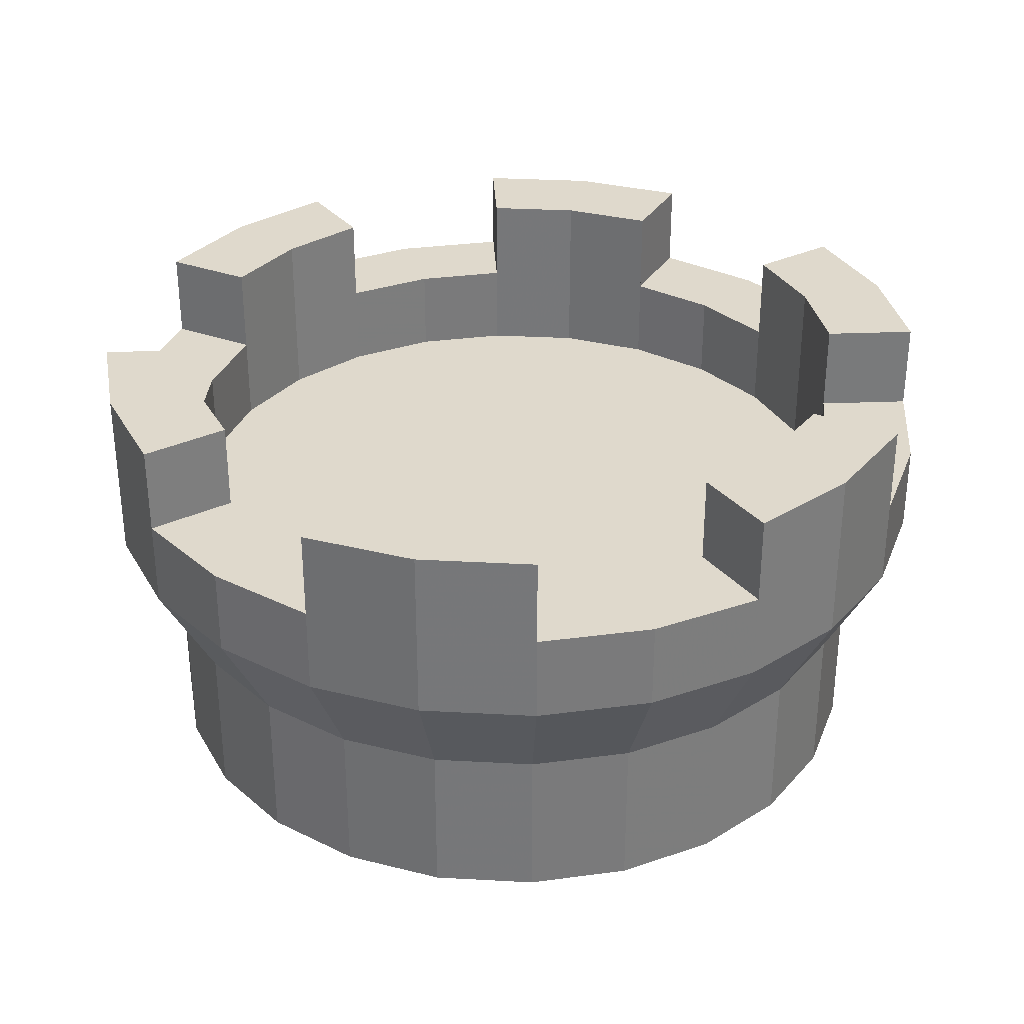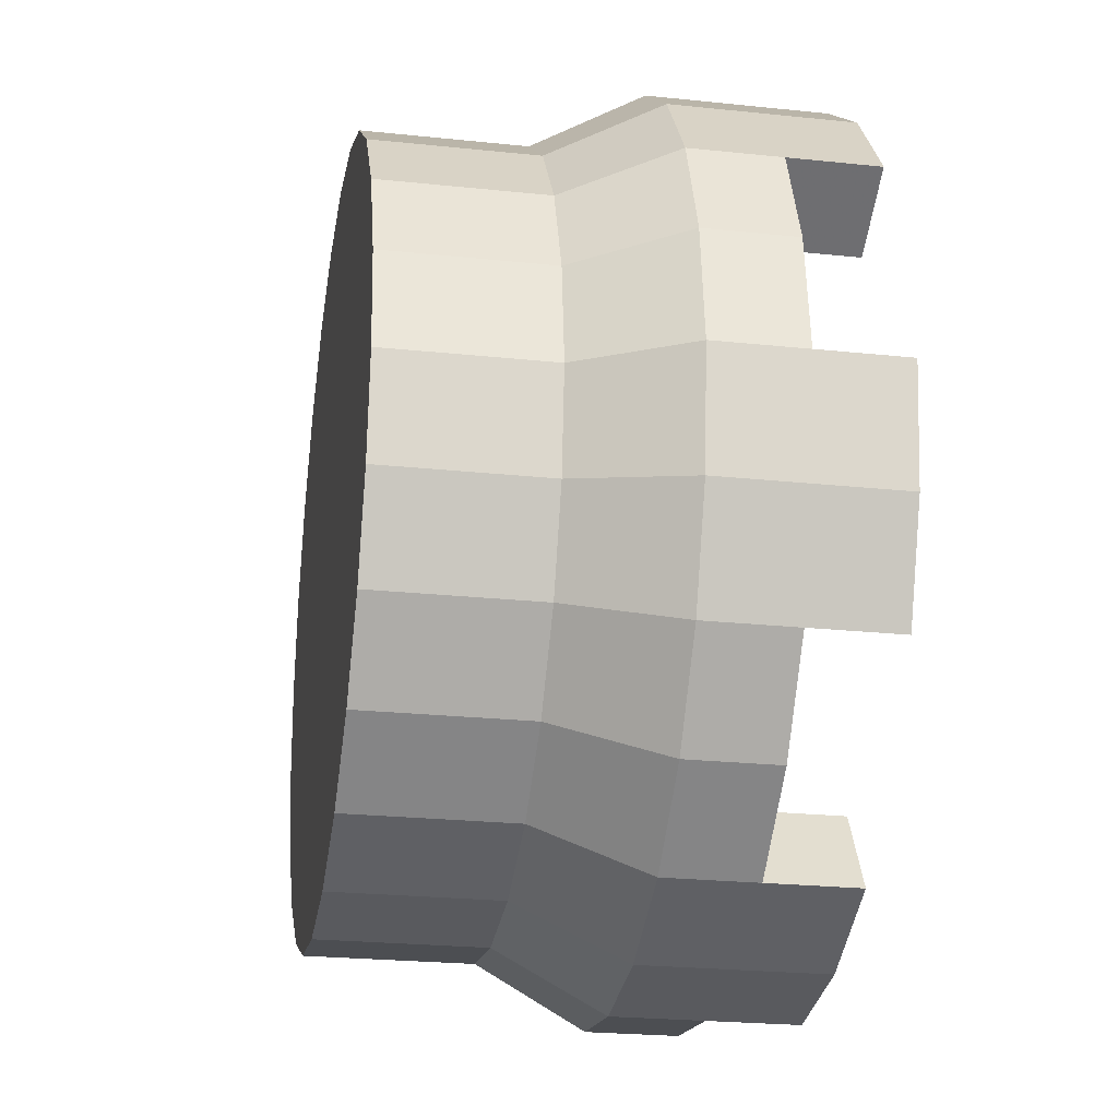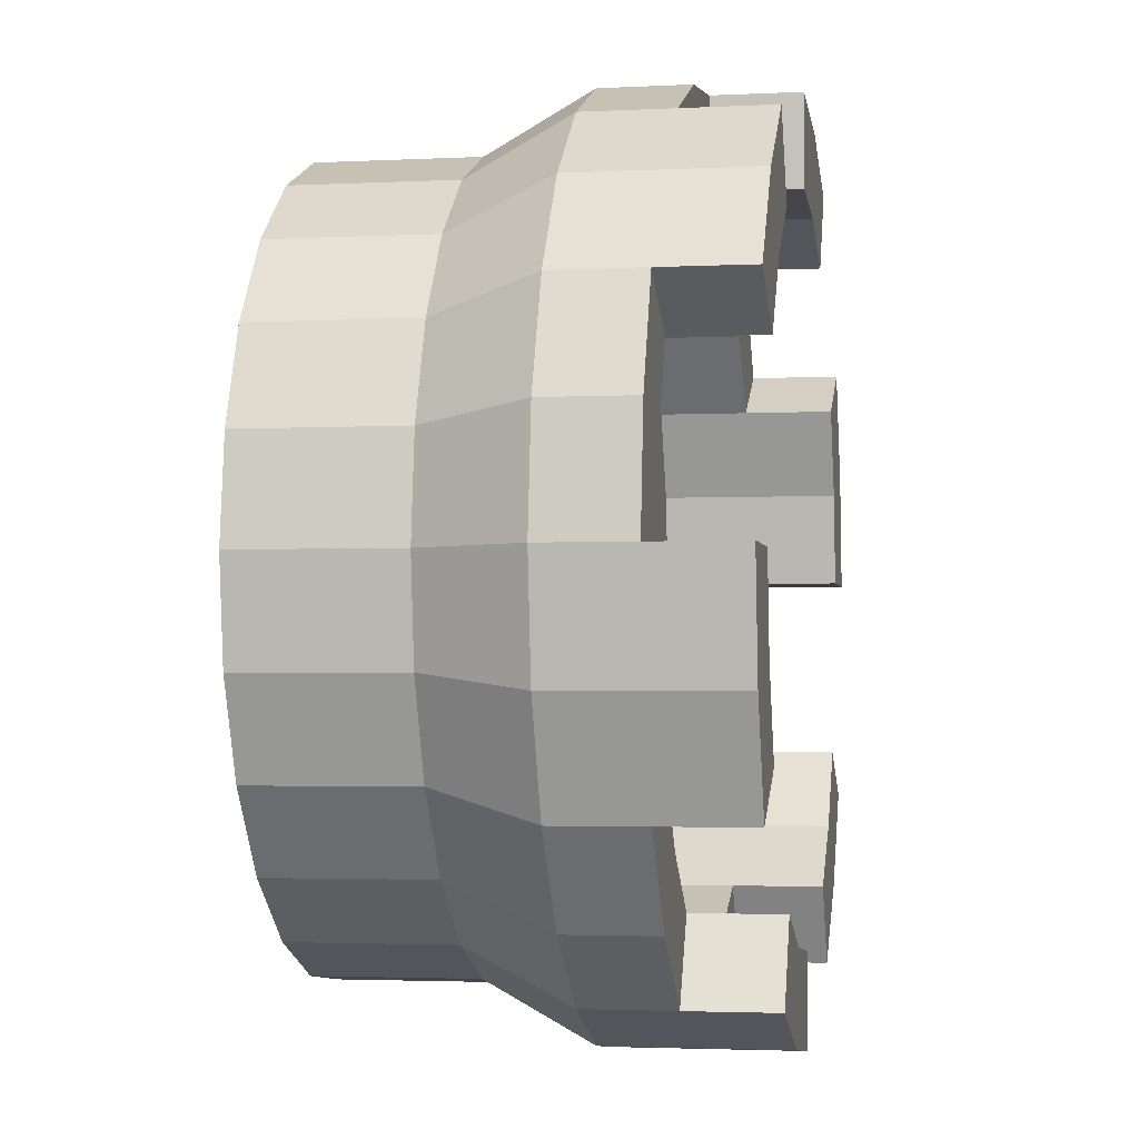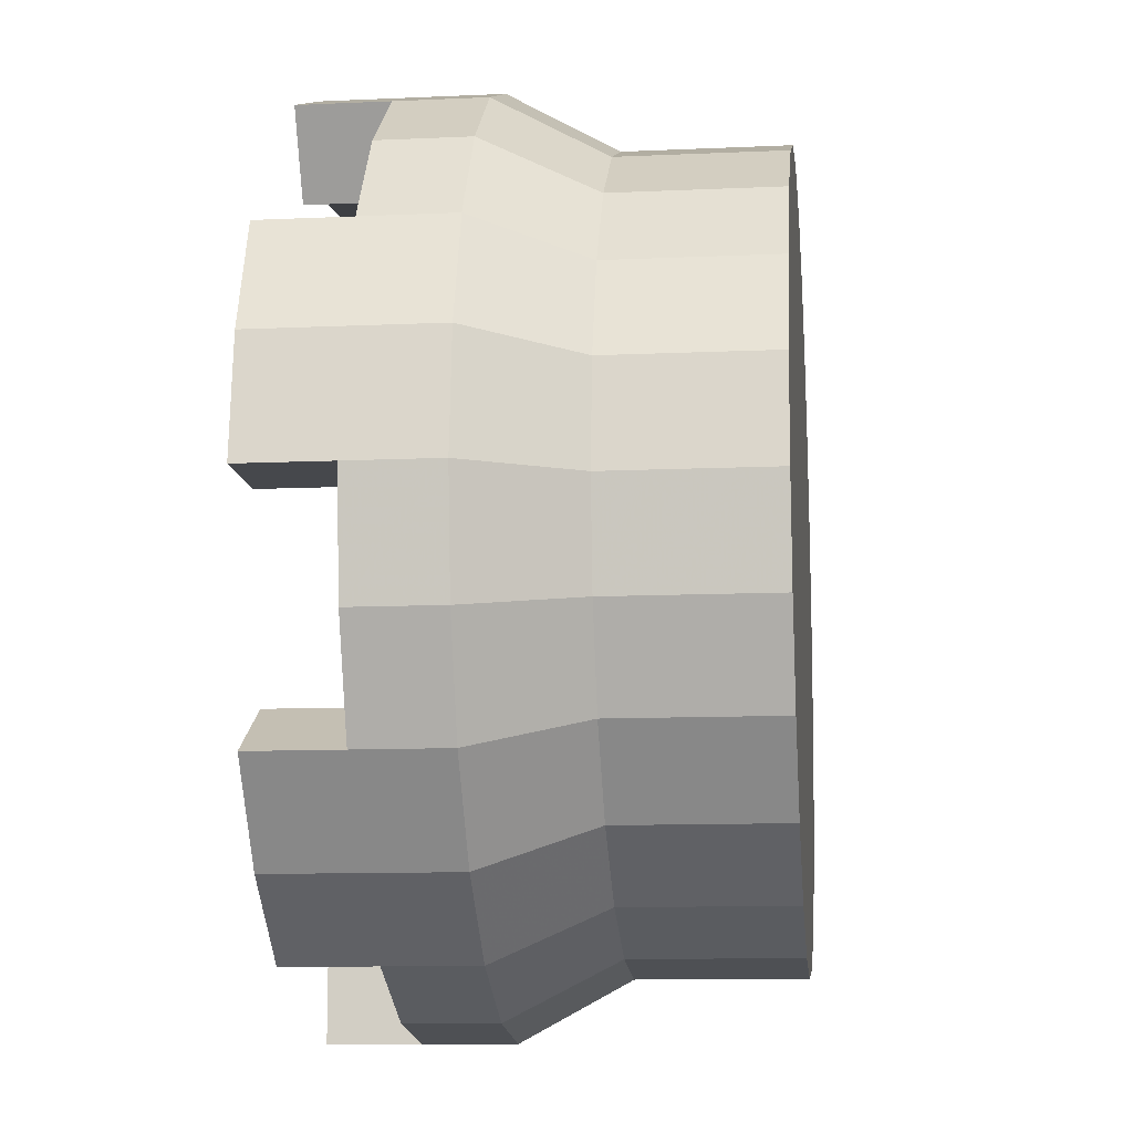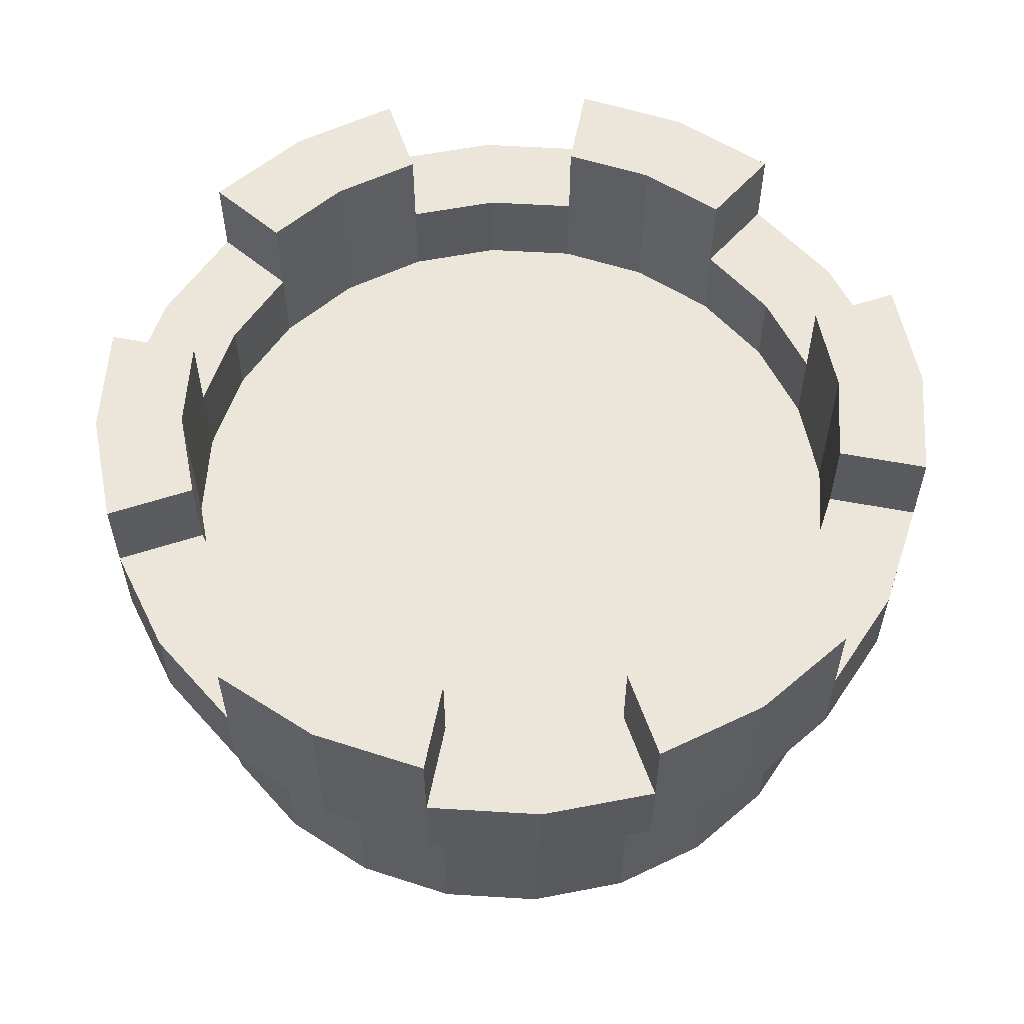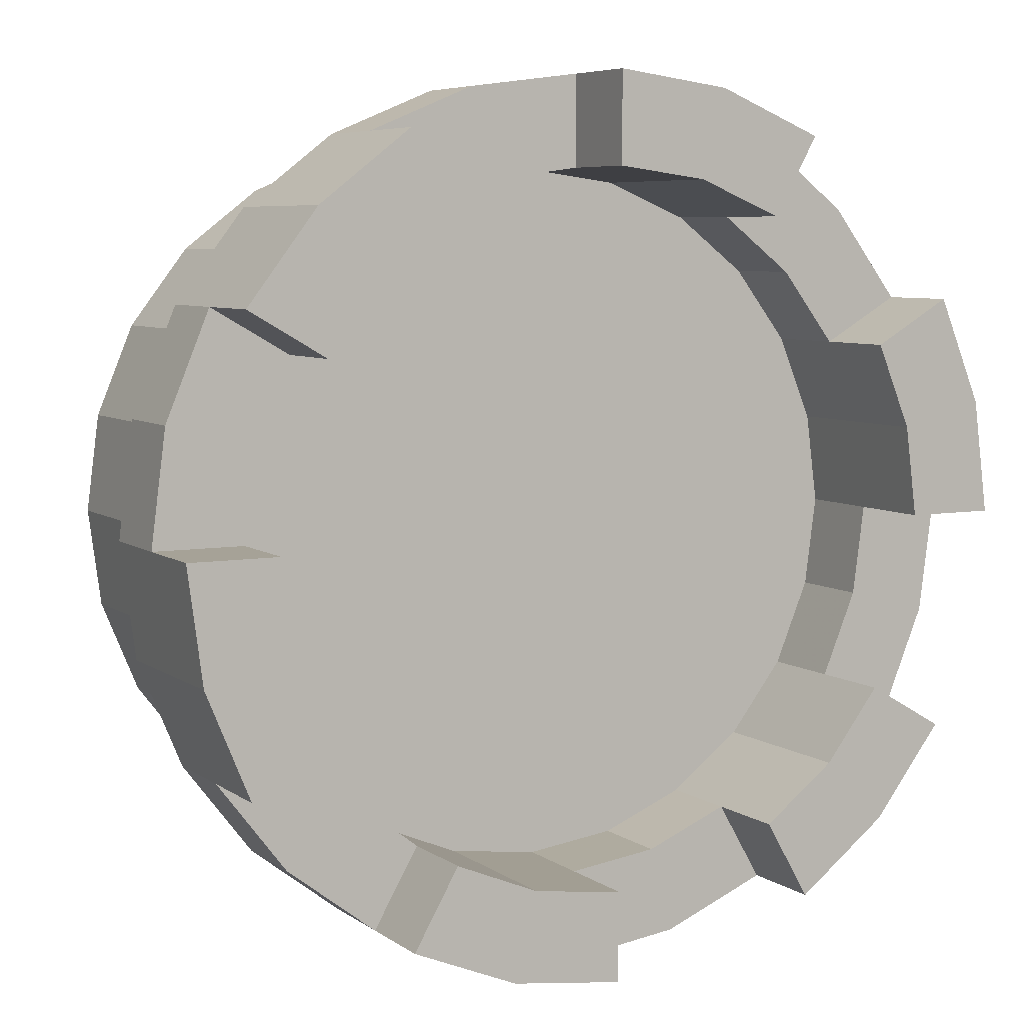
<metadata>
{"format":"obj","ext":"obj","renderer":"f3d","projection":"perspective","resolution":1024,"background":"white","views":[{"elev":32.3,"azim":-63.1,"up":"+Y"},{"elev":-24.4,"azim":80.2,"up":"+Z"},{"elev":-2.7,"azim":99.9,"up":"+Z"},{"elev":-11.3,"azim":-83.7,"up":"+Z"},{"elev":57.5,"azim":131.1,"up":"+Y"},{"elev":6.4,"azim":151.9,"up":"+Z"}]}
</metadata>
<code>
v 0.5 0.3 0
v 0.5 0.4 0
v 0.3706 0.3 0.01704
v 0.3706 0.4 0.01704
v 0.01704 0.3 0.3706
v 0 0.3 0.5
v 0.07982 0.18 0.3874
v 0.065 0.18 0.5
v 0.75 0.5 0.06699
v 0.6987 0.5 0.1558
v 0.6294 0.5 0.01704
v 0.6029 0.5 0.1161
v 0.5 0.5 0
v 0.5 0.5 0.1026
v 0.2825 0.18 0.8767
v 0.1924 0.18 0.8076
v 0.25 0.3 0.933
v 0.1464 0.3 0.8536
v 0.983 0.4 0.6294
v 0.983 0.3 0.6294
v 0.933 0.4 0.75
v 0.933 0.3 0.75
v 0.01704 0.3 0.6294
v 0.01704 0.5 0.6294
v 0.06699 0.3 0.75
v 0.06699 0.5 0.75
v 0.06699 0.4 0.75
v 0.25 0.3 0.06699
v 0.25 0.4 0.06699
v 0.01704 0.4 0.3706
v 0 0.4 0.5
v 0.7175 0.18 0.8767
v 0.6126 0.18 0.9202
v 0.75 0.3 0.933
v 0.6294 0.3 0.983
v 0.75 0.3 0.06699
v 0.75 0.4 0.06699
v 0.6294 0.3 0.01704
v 0.983 0.5 0.3706
v 0.983 0.3 0.3706
v 1 0.5 0.5
v 1 0.3 0.5
v 1 0.4 0.5
v 0.5 0.18 0.935
v 0.5 0.3 1
v 0.1464 0.3 0.1464
v 0.1464 0.5 0.1464
v 0.25 0.5 0.06699
v 0.9202 0.18 0.6126
v 0.8767 0.18 0.7175
v 0.2825 0.18 0.1233
v 0.1924 0.18 0.1924
v 0.8076 0.18 0.1924
v 0.8536 0.3 0.1464
v 0.7175 0.18 0.1233
v 0.06699 0.3 0.25
v 0.1233 0.18 0.2825
v 0.8536 0.3 0.8536
v 0.8536 0.5 0.8536
v 0.75 0.4 0.933
v 0.75 0.5 0.933
v 0.933 0.5 0.75
v 0.6126 0.18 0.07982
v 0.5 0.18 0.065
v 0.3874 0.18 0.07982
v 0.07982 0.18 0.6126
v 0.25 0.4 0.933
v 0.1464 0.4 0.8536
v 0.8536 0.4 0.1464
v 0.933 0.4 0.25
v 0.933 0.3 0.25
v 0.935 0.18 0.5
v 0.5 0.5 0.8974
v 0.5 0.5 1
v 0.3971 0.5 0.8839
v 0.3706 0.5 0.983
v 0.3013 0.5 0.8442
v 0.25 0.5 0.933
v 0.3013 0.5 0.1558
v 0.219 0.5 0.219
v 0.1558 0.5 0.3013
v 0.06699 0.5 0.25
v 0.9202 0.18 0.3874
v 0.3706 0.3 0.983
v 0.3874 0.18 0.9202
v 0.6294 0.4 0.983
v 0.8076 0.18 0.8076
v 0 0.5 0.5
v 0.1233 0.18 0.7175
v 0.5 0.4 1
v 0.8767 0.18 0.2825
v 0.06699 0.4 0.25
v 0.935 0 0.5
v 0.9202 0 0.3874
v 0.9202 0 0.6126
v 0.8767 0 0.7175
v 0.8767 0 0.2825
v 0.8076 0 0.8076
v 0.8076 0 0.1924
v 0.7175 0 0.8767
v 0.7175 0 0.1233
v 0.6126 0 0.9202
v 0.6126 0 0.07982
v 0.5 0 0.935
v 0.5 0 0.065
v 0.3874 0 0.9202
v 0.3874 0 0.07982
v 0.2825 0 0.8767
v 0.2825 0 0.1233
v 0.1924 0 0.8076
v 0.1924 0 0.1924
v 0.1233 0 0.7175
v 0.1233 0 0.2825
v 0.07982 0 0.6126
v 0.07982 0 0.3874
v 0.065 0 0.5
v 0.933 0.5 0.25
v 0.5 0.3 0.8974
v 0.5 0.4 0.8974
v 0.3971 0.3 0.8839
v 0.6987 0.3 0.8442
v 0.6987 0.4 0.8442
v 0.6029 0.3 0.8839
v 0.6029 0.4 0.8839
v 0.5 0.4 0.1026
v 0.8442 0.4 0.3013
v 0.781 0.4 0.219
v 0.6987 0.4 0.1558
v 0.1161 0.5 0.6029
v 0.1161 0.3 0.6029
v 0.1558 0.5 0.6987
v 0.1558 0.3 0.6987
v 0.1558 0.4 0.6987
v 0.1026 0.5 0.5
v 0.6987 0.3 0.1558
v 0.6029 0.3 0.1161
v 0.8442 0.3 0.3013
v 0.8839 0.3 0.3971
v 0.8442 0.5 0.3013
v 0.8839 0.5 0.3971
v 0.1161 0.4 0.3971
v 0.1161 0.3 0.3971
v 0.1026 0.4 0.5
v 0.1026 0.3 0.5
v 0.781 0.3 0.219
v 0.219 0.3 0.219
v 0.1558 0.3 0.3013
v 0.1558 0.4 0.3013
v 0.8974 0.3 0.5
v 0.8974 0.4 0.5
v 0.8839 0.3 0.6029
v 0.8839 0.4 0.6029
v 0.8974 0.5 0.5
v 0.3013 0.3 0.1558
v 0.3013 0.4 0.1558
v 0.219 0.4 0.781
v 0.219 0.3 0.781
v 0.8442 0.5 0.6987
v 0.781 0.5 0.781
v 0.6987 0.5 0.8442
v 0.3013 0.3 0.8442
v 0.3013 0.4 0.8442
v 0.8442 0.3 0.6987
v 0.8442 0.4 0.6987
v 0.3971 0.3 0.1161
v 0.3971 0.4 0.1161
v 0.781 0.3 0.781
v 0.7951 0.3 0.5
v 0.7851 0.3 0.5764
v 0.7851 0.3 0.4236
v 0.7556 0.3 0.3524
v 0.7556 0.3 0.6476
v 0.7087 0.3 0.2913
v 0.7087 0.3 0.7087
v 0.6476 0.3 0.2444
v 0.6476 0.3 0.7556
v 0.5764 0.3 0.2149
v 0.5764 0.3 0.7851
v 0.5 0.3 0.7951
v 0.5 0.3 0.2049
v 0.4236 0.3 0.2149
v 0.4236 0.3 0.7851
v 0.3524 0.3 0.2444
v 0.3524 0.3 0.7556
v 0.2913 0.3 0.2913
v 0.2913 0.3 0.7087
v 0.2444 0.3 0.3524
v 0.2444 0.3 0.6476
v 0.2149 0.3 0.5764
v 0.2149 0.3 0.4236
v 0.2049 0.3 0.5
v 0.5 0.3 0.1026
g towerRound_topB
f 3 2 1
f 2 3 4
f 7 6 5
f 6 7 8
f 11 10 9
f 10 11 12
f 12 11 13
f 12 13 14
f 17 16 15
f 16 17 18
f 21 20 19
f 20 21 22
f 25 24 23
f 24 25 26
f 26 25 27
f 28 4 3
f 4 28 29
f 6 30 5
f 30 6 31
f 34 33 32
f 33 34 35
f 38 37 36
f 37 38 11
f 37 11 9
f 41 40 39
f 40 41 42
f 42 41 43
f 35 44 33
f 44 35 45
f 46 29 28
f 29 46 47
f 29 47 48
f 20 50 49
f 50 20 22
f 1 11 38
f 11 1 2
f 11 2 13
f 52 28 51
f 28 52 46
f 55 54 53
f 54 55 36
f 52 56 46
f 56 52 57
f 59 34 58
f 34 59 60
f 60 59 61
f 59 21 62
f 21 59 22
f 22 59 58
f 63 36 55
f 36 63 38
f 65 1 64
f 1 65 3
f 66 6 8
f 6 66 23
f 67 18 17
f 18 67 68
f 70 54 69
f 54 70 71
f 18 27 25
f 27 18 68
f 20 72 42
f 72 20 49
f 75 74 73
f 74 75 76
f 76 75 77
f 76 77 78
f 48 80 79
f 80 48 47
f 80 47 81
f 81 47 82
f 57 5 56
f 5 57 7
f 42 83 40
f 83 42 72
f 76 17 84
f 17 76 67
f 67 76 78
f 45 85 44
f 85 45 84
f 60 35 34
f 35 60 86
f 58 32 87
f 32 58 34
f 23 31 6
f 31 23 88
f 88 23 24
f 22 87 50
f 87 22 58
f 16 25 89
f 25 16 18
f 86 45 35
f 45 86 90
f 89 23 66
f 23 89 25
f 40 91 71
f 91 40 83
f 90 84 45
f 84 90 76
f 76 90 74
f 56 47 46
f 47 56 82
f 82 56 92
f 19 42 43
f 42 19 20
f 71 53 54
f 53 71 91
f 95 94 93
f 94 95 96
f 94 96 97
f 97 96 98
f 97 98 99
f 99 98 100
f 99 100 101
f 101 100 102
f 101 102 103
f 103 102 104
f 103 104 105
f 105 104 106
f 105 106 107
f 107 106 108
f 107 108 109
f 109 108 110
f 109 110 111
f 111 110 112
f 111 112 113
f 113 112 114
f 113 114 115
f 115 114 116
f 64 38 63
f 38 64 1
f 39 70 117
f 70 39 71
f 71 39 40
f 36 69 54
f 69 36 37
f 51 3 65
f 3 51 28
f 84 15 85
f 15 84 17
f 5 92 56
f 92 5 30
f 120 119 118
f 119 120 75
f 119 75 73
f 123 122 121
f 122 123 124
f 74 119 73
f 119 74 90
f 125 13 2
f 13 125 14
f 69 126 70
f 126 69 37
f 126 37 127
f 127 37 128
f 131 130 129
f 130 131 132
f 132 131 133
f 129 26 131
f 26 129 134
f 26 134 88
f 26 88 24
f 128 136 135
f 136 128 12
f 12 128 10
f 138 126 137
f 126 138 139
f 139 138 140
f 143 142 141
f 142 143 144
f 137 127 145
f 127 137 126
f 81 146 80
f 146 81 147
f 147 81 148
f 141 147 148
f 147 141 142
f 151 150 149
f 150 151 152
f 39 153 41
f 153 39 117
f 153 117 140
f 140 117 139
f 155 146 154
f 146 155 80
f 80 155 79
f 149 140 138
f 140 149 153
f 153 149 150
f 156 132 133
f 132 156 157
f 92 141 148
f 141 92 143
f 143 92 31
f 31 92 30
f 126 117 70
f 117 126 139
f 158 59 62
f 59 158 61
f 61 158 159
f 61 159 160
f 118 124 123
f 124 118 119
f 31 134 143
f 134 31 88
f 161 75 120
f 75 161 162
f 75 162 77
f 163 152 151
f 152 163 164
f 166 154 165
f 154 166 155
f 60 160 122
f 160 60 61
f 4 125 2
f 125 4 166
f 166 4 155
f 155 4 29
f 121 159 167
f 159 121 122
f 159 122 160
f 164 62 21
f 62 164 158
f 170 169 168
f 169 170 171
f 169 171 172
f 172 171 173
f 172 173 174
f 174 173 175
f 174 175 176
f 176 175 177
f 176 177 178
f 178 177 179
f 179 177 180
f 179 180 181
f 179 181 182
f 182 181 183
f 182 183 184
f 184 183 185
f 184 185 186
f 186 185 187
f 186 187 188
f 188 187 189
f 189 187 190
f 189 190 191
f 129 143 134
f 143 129 144
f 144 129 130
f 41 150 43
f 150 41 153
f 156 67 162
f 67 156 68
f 68 156 133
f 68 133 27
f 131 27 133
f 27 131 26
f 127 135 145
f 135 127 128
f 12 192 136
f 192 12 125
f 125 12 14
f 157 162 161
f 162 157 156
f 81 92 148
f 92 81 82
f 79 29 48
f 29 79 155
f 167 164 163
f 164 167 158
f 158 167 159
f 67 77 162
f 77 67 78
f 10 37 9
f 37 10 128
f 150 19 43
f 19 150 21
f 21 150 152
f 21 152 164
f 122 86 60
f 86 122 124
f 86 124 90
f 90 124 119
f 125 165 192
f 165 125 166
f 49 93 72
f 93 49 95
f 91 99 53
f 99 91 97
f 72 94 83
f 94 72 93
f 109 65 107
f 65 109 51
f 44 106 104
f 106 44 85
f 103 55 101
f 55 103 63
f 110 89 112
f 89 110 16
f 111 51 109
f 51 111 52
f 116 7 115
f 7 116 8
f 85 108 106
f 108 85 15
f 33 104 102
f 104 33 44
f 87 96 50
f 96 87 98
f 115 57 113
f 57 115 7
f 112 66 114
f 66 112 89
f 87 100 98
f 100 87 32
f 113 52 111
f 52 113 57
f 101 53 99
f 53 101 55
f 50 95 49
f 95 50 96
f 114 8 116
f 8 114 66
f 83 97 91
f 97 83 94
f 15 110 108
f 110 15 16
f 107 64 105
f 64 107 65
f 32 102 100
f 102 32 33
f 105 63 103
f 63 105 64
f 138 151 149
f 151 138 137
f 151 137 163
f 163 137 145
f 163 145 168
f 168 145 170
f 170 145 171
f 171 145 135
f 171 135 173
f 173 135 175
f 175 135 136
f 175 136 177
f 177 136 192
f 177 192 180
f 180 192 165
f 180 165 181
f 181 165 183
f 183 165 154
f 183 154 185
f 185 154 146
f 185 146 187
f 187 146 190
f 190 146 147
f 190 147 191
f 132 191 147
f 132 189 191
f 157 189 132
f 157 188 189
f 157 186 188
f 161 186 157
f 161 184 186
f 120 184 161
f 120 182 184
f 118 182 120
f 118 179 182
f 118 178 179
f 123 178 118
f 123 176 178
f 121 176 123
f 121 174 176
f 121 172 174
f 167 172 121
f 167 169 172
f 167 168 169
f 168 167 163
f 132 147 142
f 132 142 130
f 130 142 144

</code>
